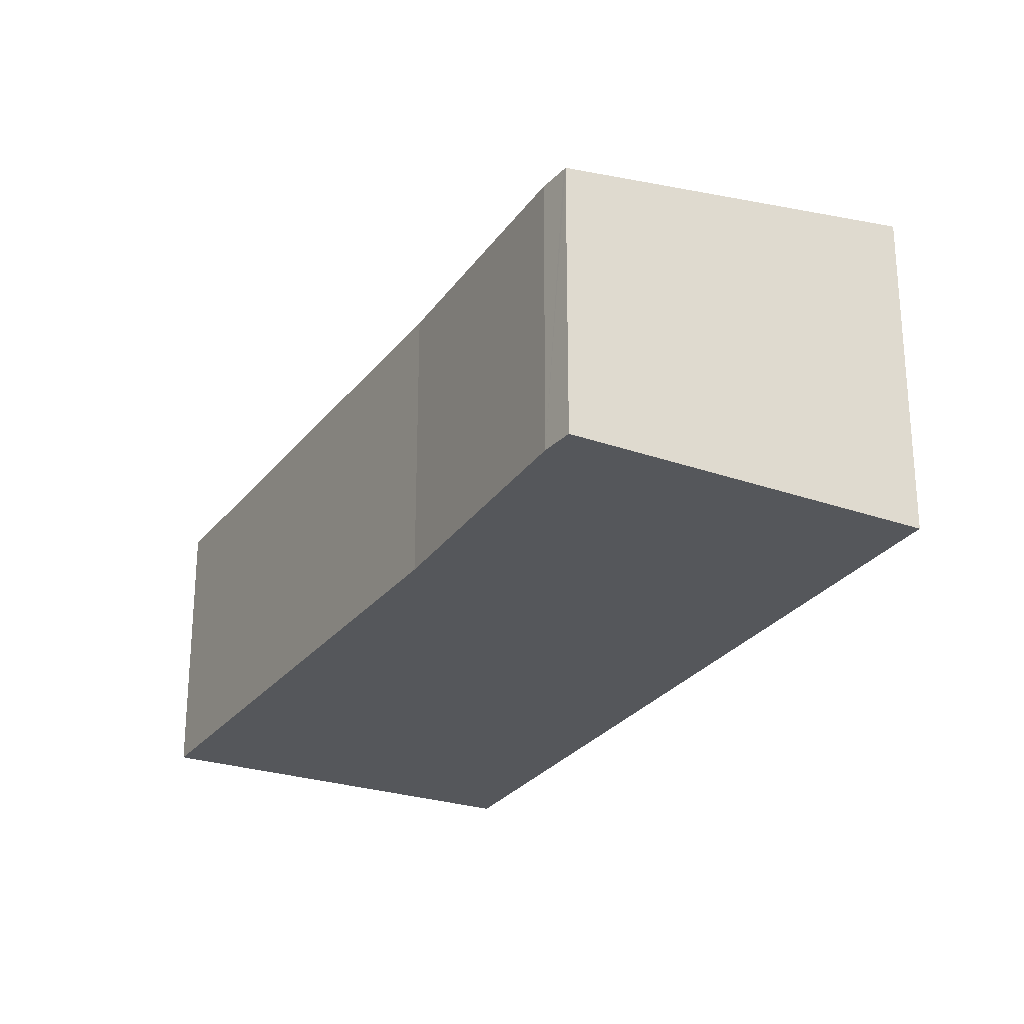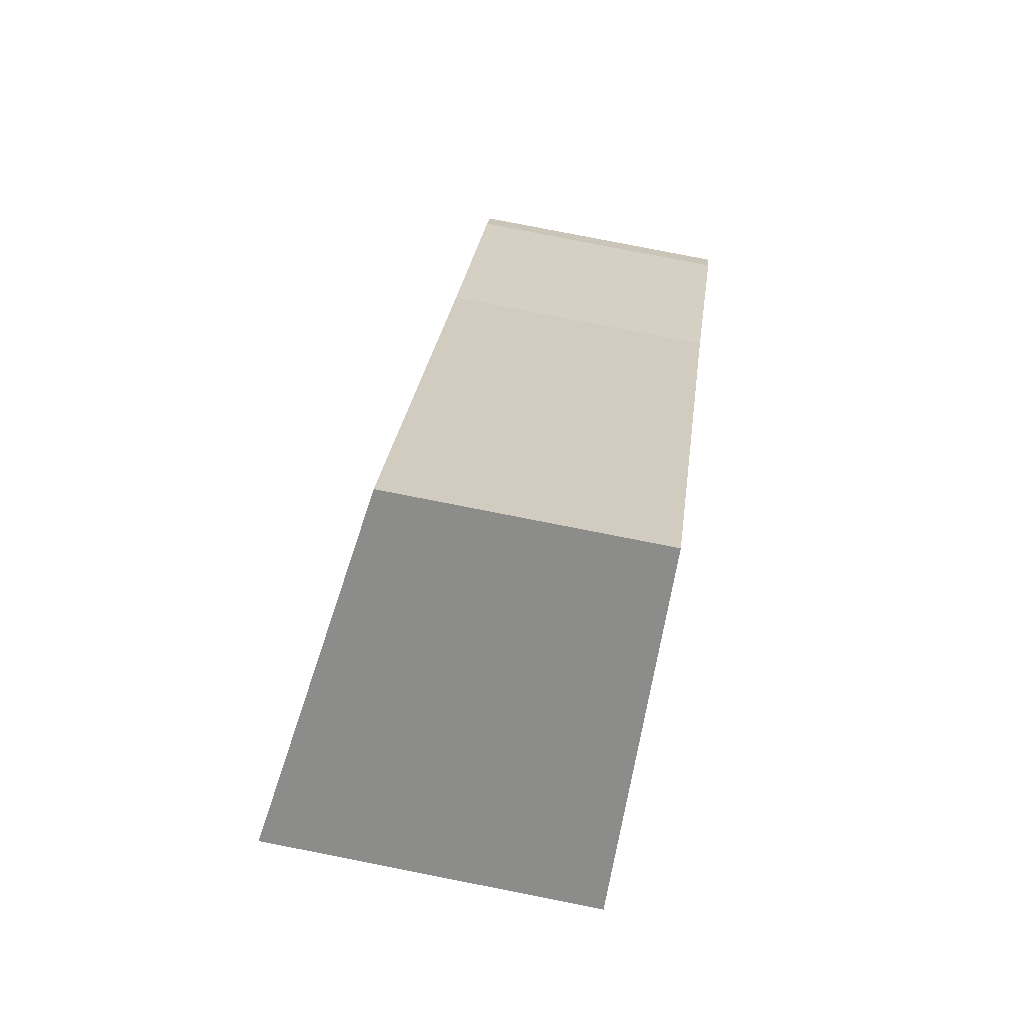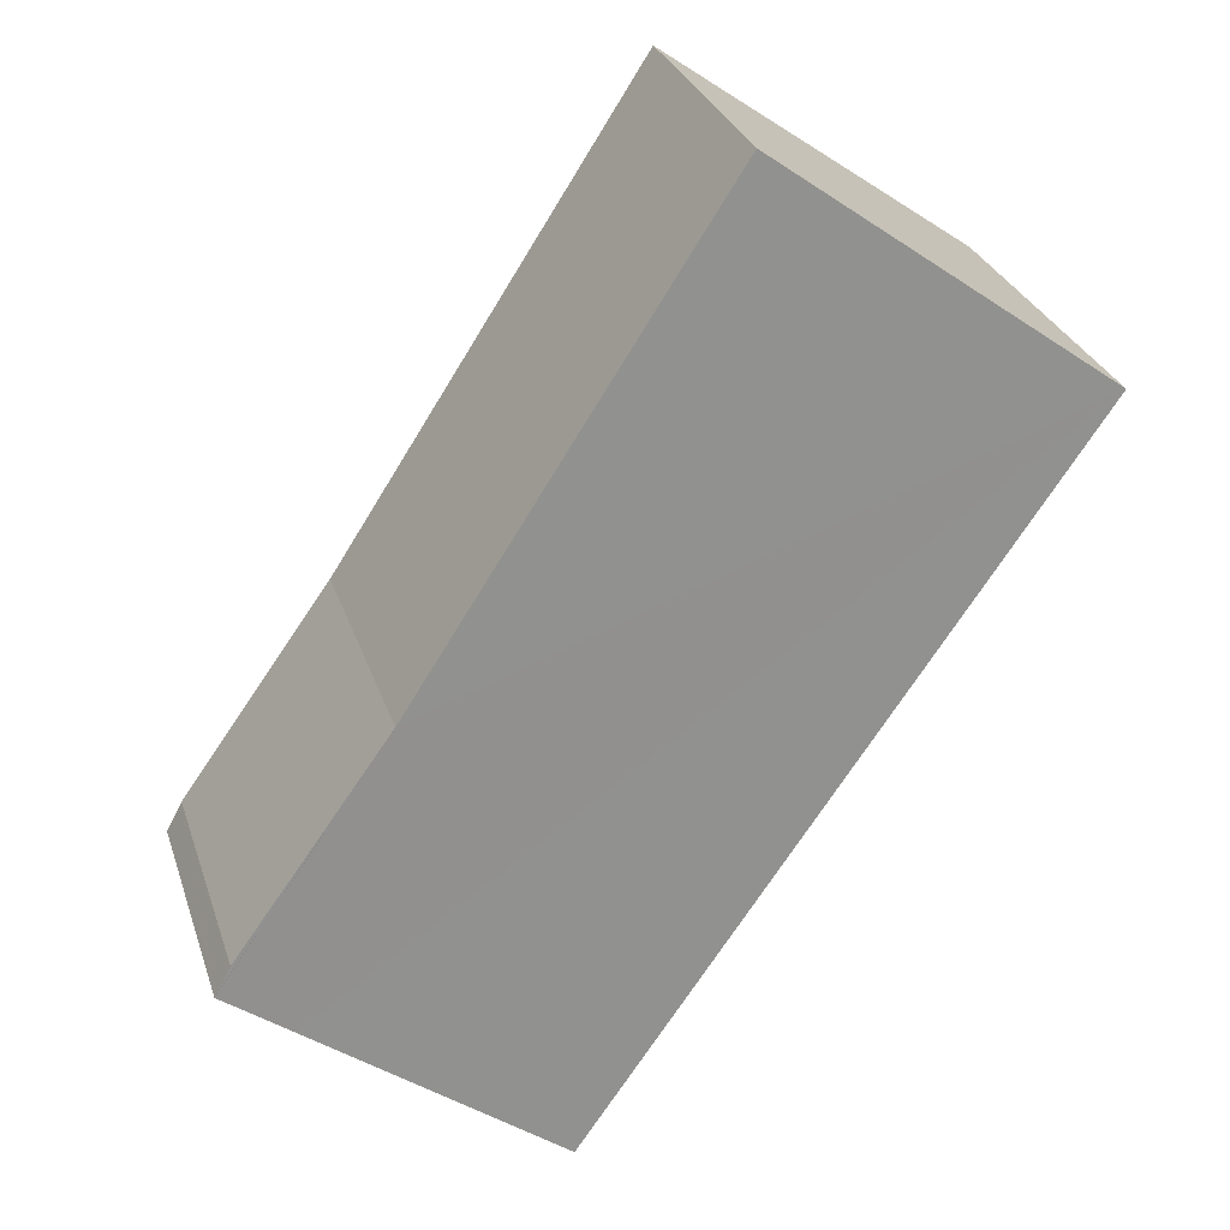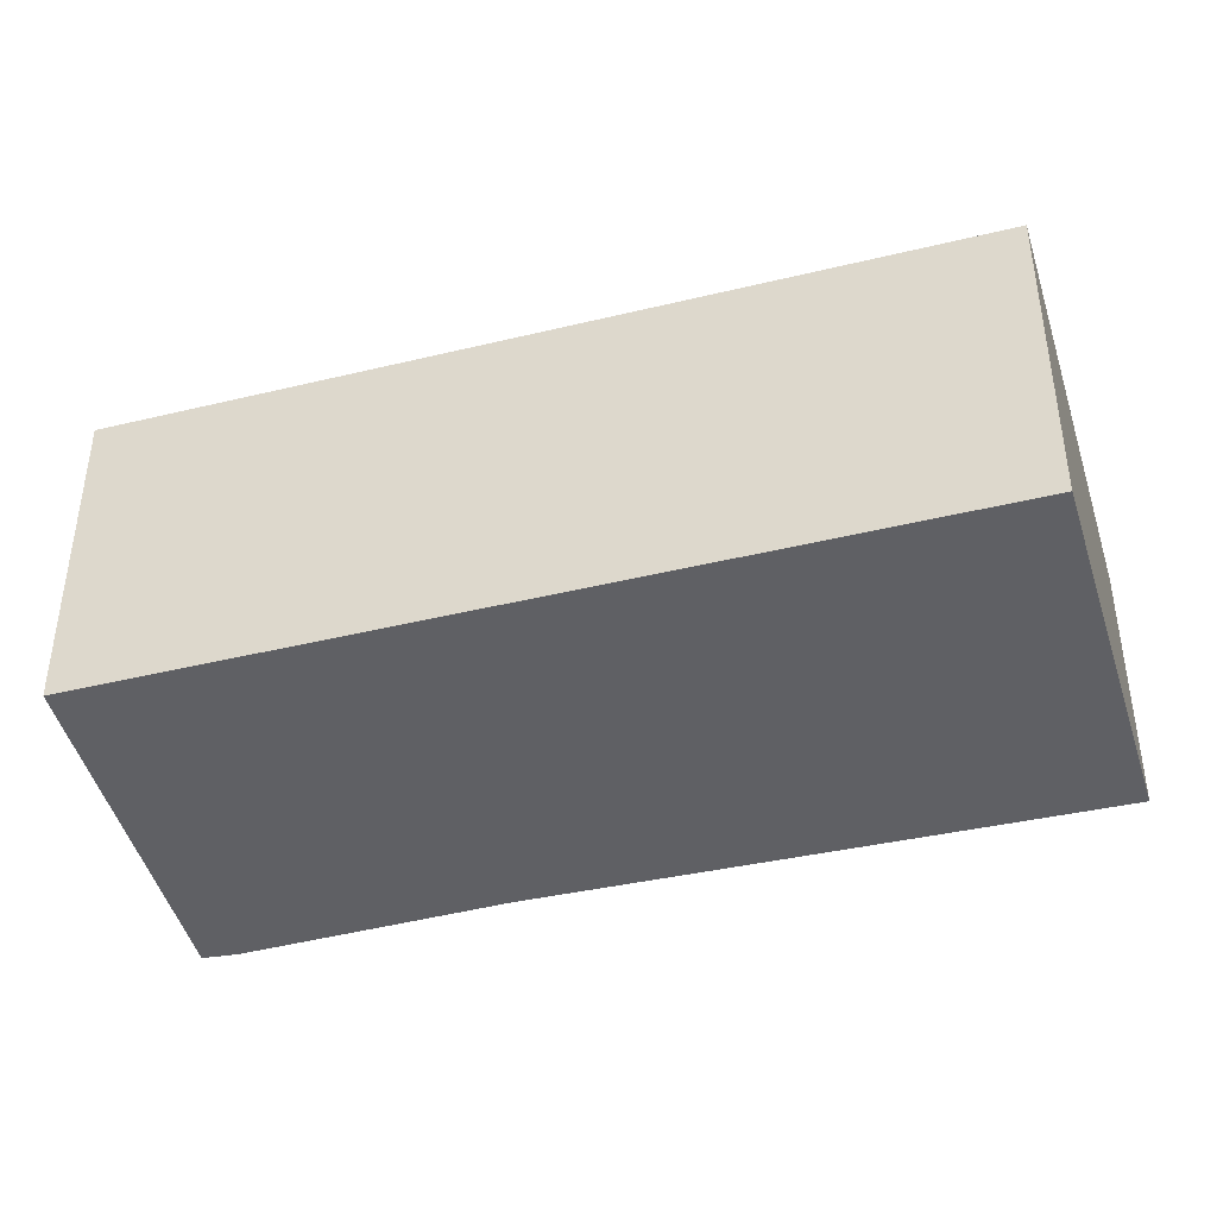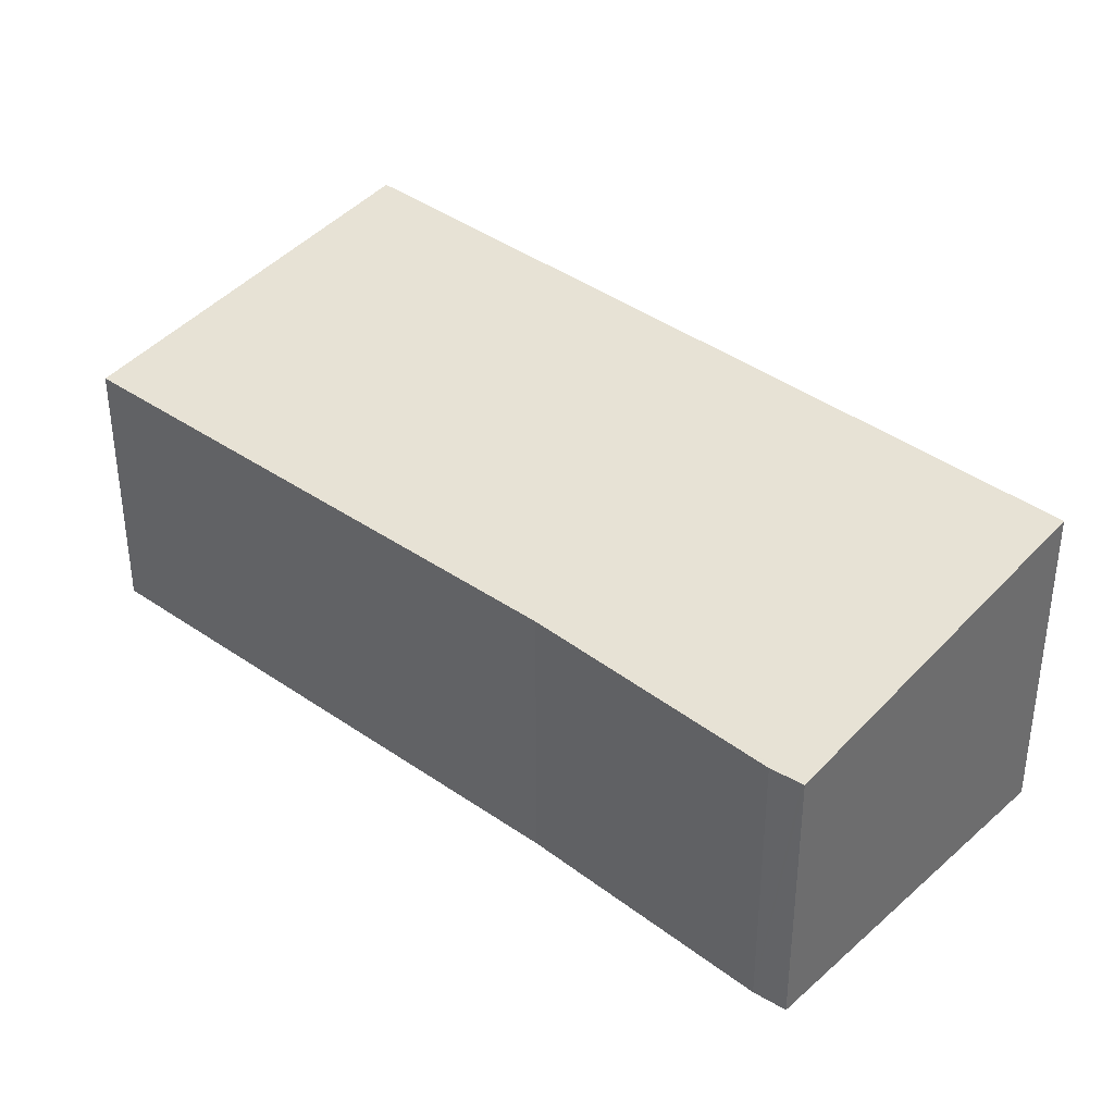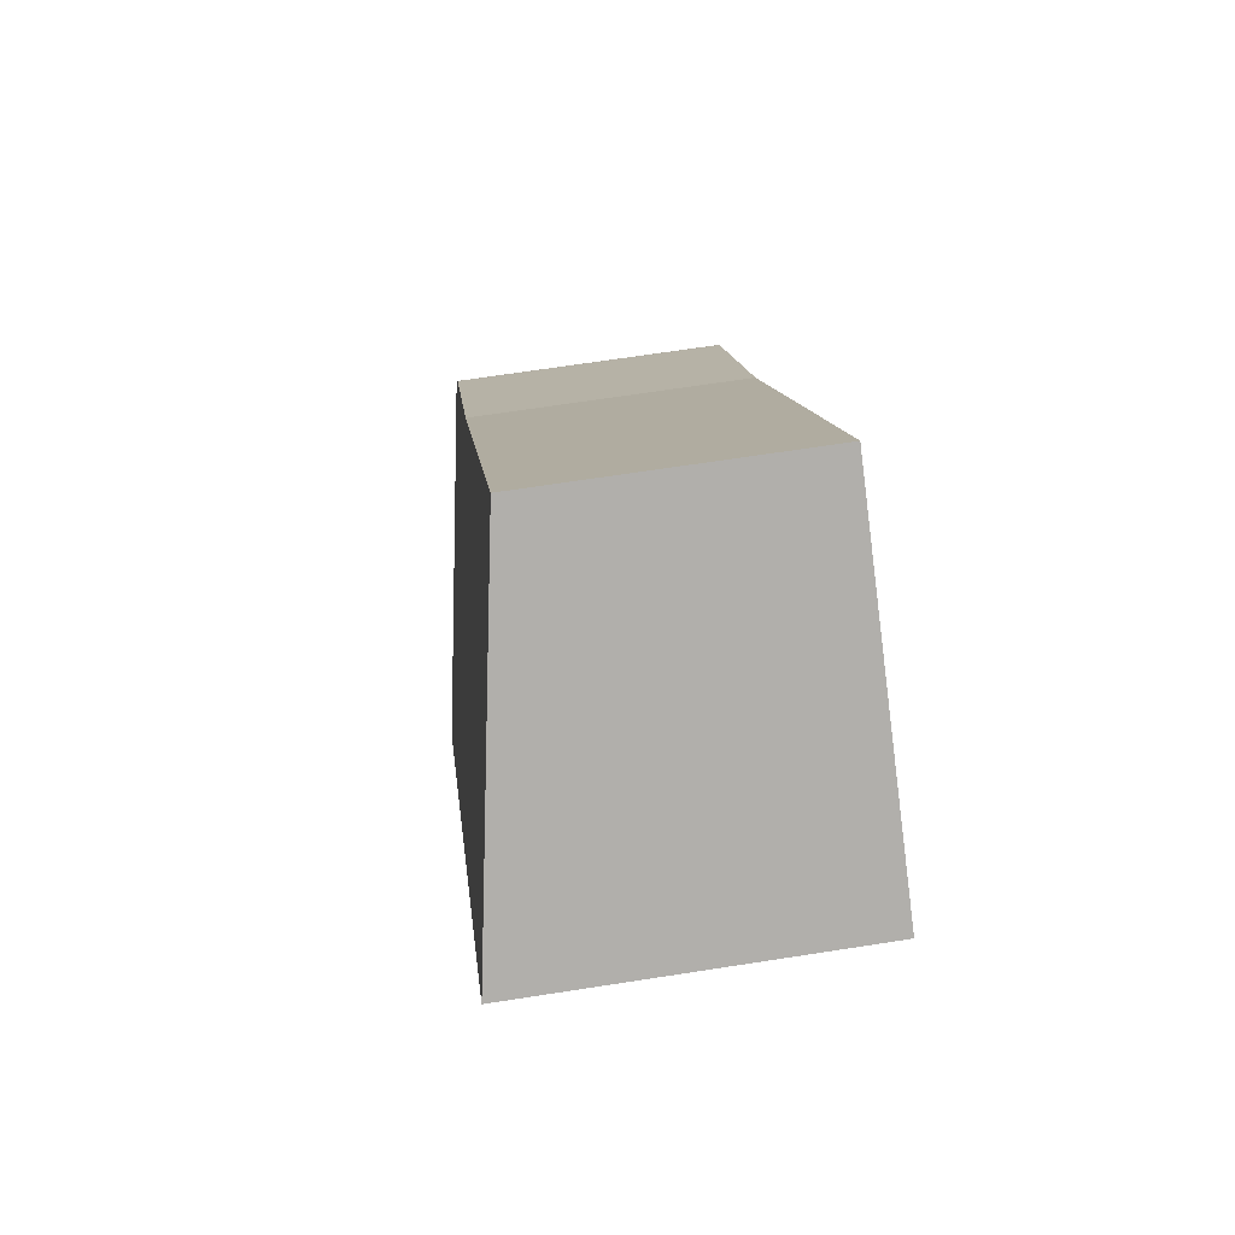
<metadata>
{"format":"obj","ext":"obj","renderer":"f3d","projection":"perspective","resolution":1024,"background":"white","views":[{"elev":-26.8,"azim":117.6,"up":"+Y"},{"elev":79.9,"azim":-78.9,"up":"+Z"},{"elev":29.5,"azim":163.2,"up":"+Z"},{"elev":-44.3,"azim":-108.7,"up":"+Y"},{"elev":38.4,"azim":98.4,"up":"+Y"},{"elev":67.0,"azim":-98.9,"up":"+Z"}]}
</metadata>
<code>
v  8.613 2.945 -5.442
v  6.767 2.956 -2.782
v  8.451 2.94 -5.141
v  8.629 2.945 -5.471
v  7.903 3.08 -5.949
v  0 3.592 2.199e-16
v  3.396 2.945 2.424
v  5.272 3.569 -7.681
v  0 0 0
v  3.396 -1.484e-16 2.424
v  6.767 1.703e-16 -2.782
v  8.451 3.148e-16 -5.141
v  8.629 3.35e-16 -5.471
v  8.613 3.332e-16 -5.442
v  5.272 4.703e-16 -7.681
v  7.903 3.643e-16 -5.949
g defaultobject
f 1 2 3
f 2 1 4
f 2 4 5
f 2 6 7
f 6 2 5
f 6 5 8
f 9 7 6
f 7 9 10
f 7 11 2
f 11 7 10
f 11 3 2
f 3 11 12
f 12 1 3
f 1 12 4
f 4 12 13
f 13 12 14
f 13 5 4
f 5 13 8
f 8 13 15
f 15 13 16
f 8 9 6
f 9 8 15
f 9 11 10
f 11 9 15
f 11 15 12
f 12 15 14
f 14 15 13
f 13 15 16

</code>
